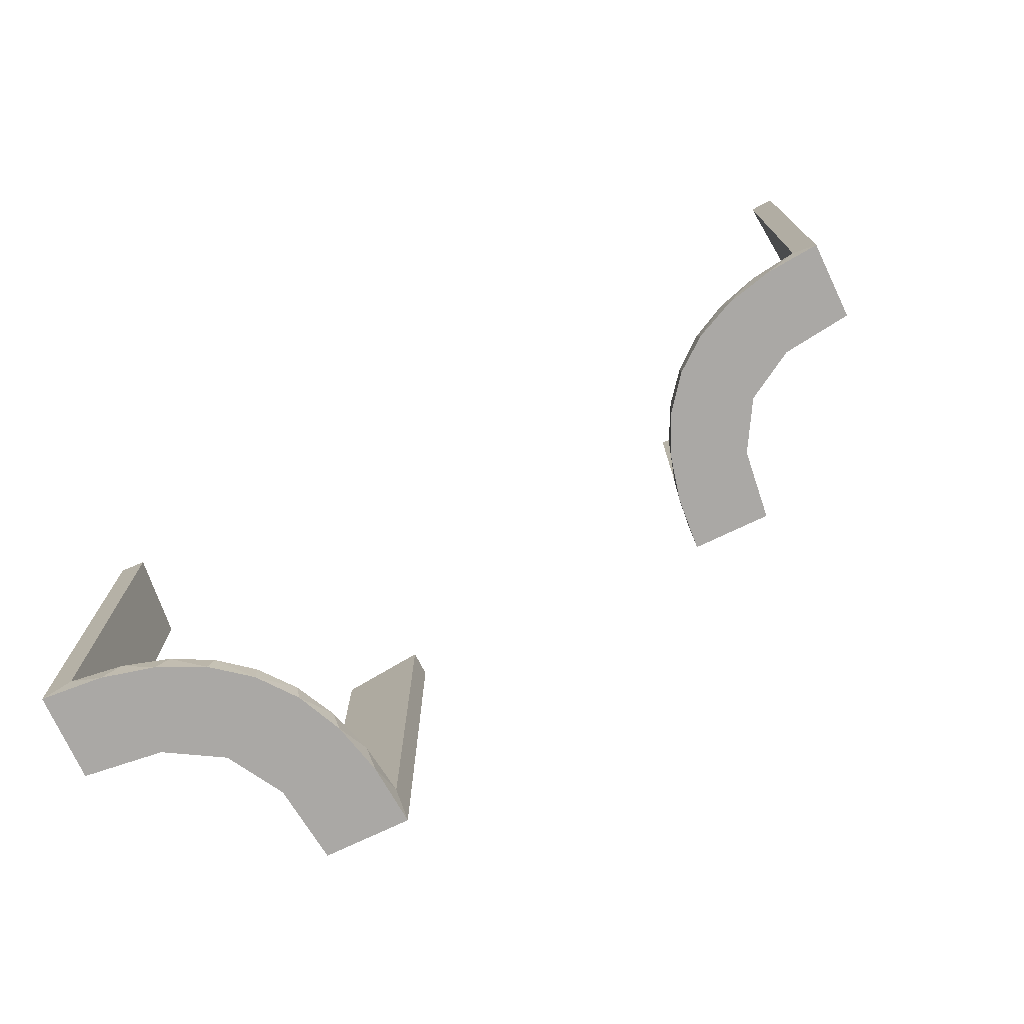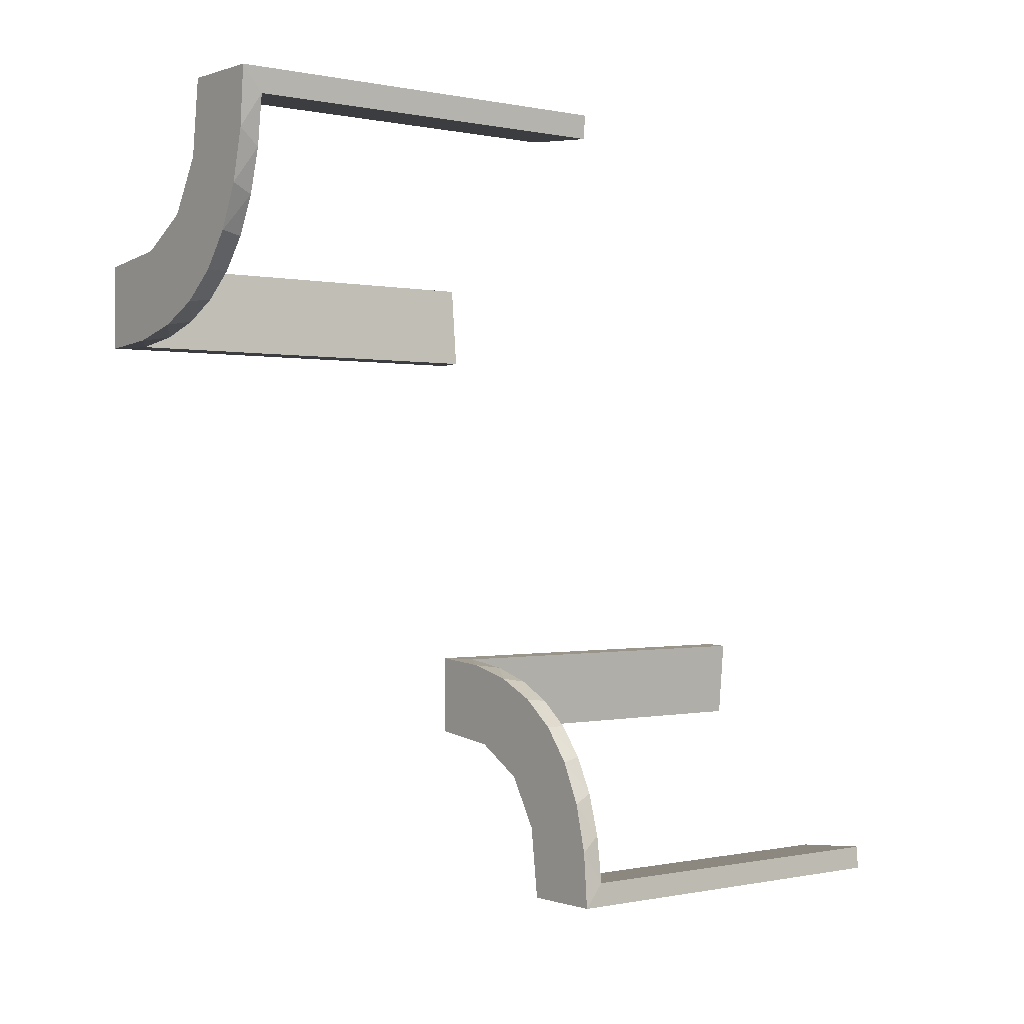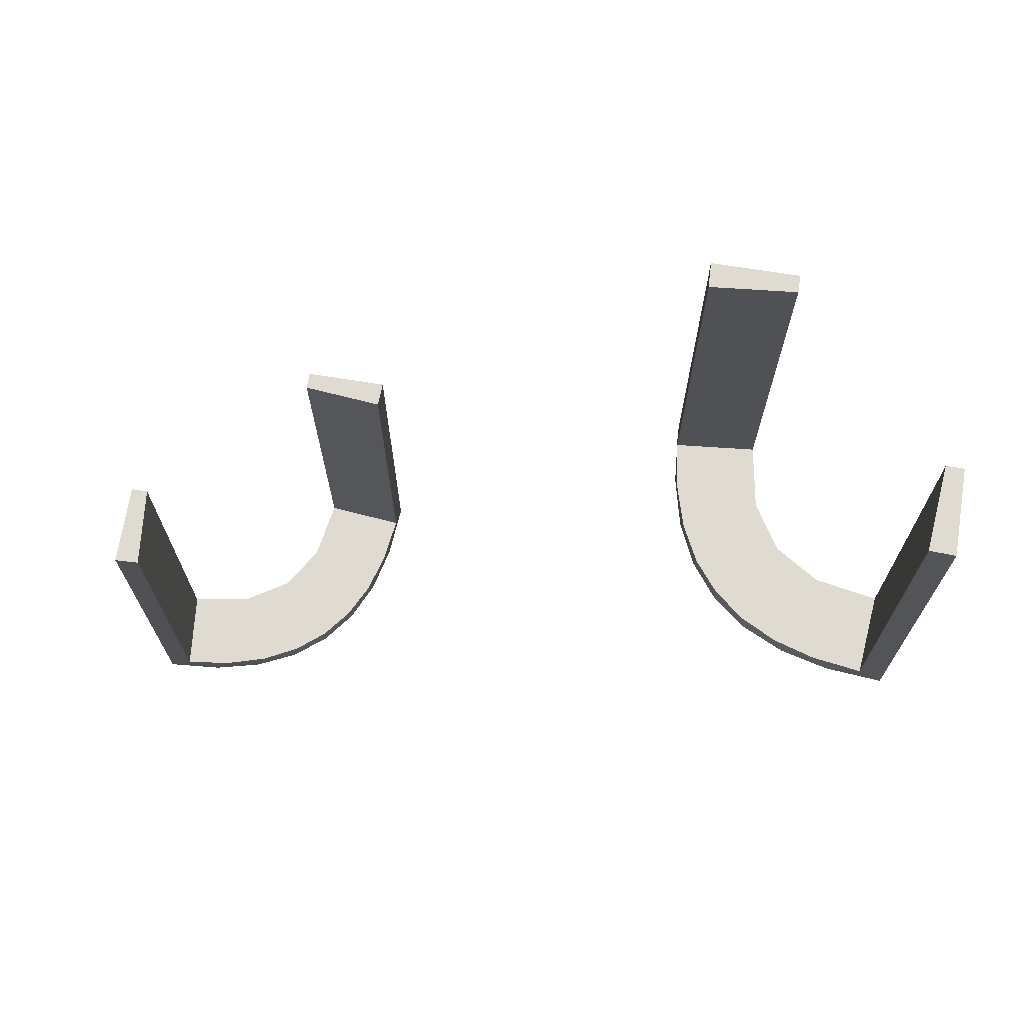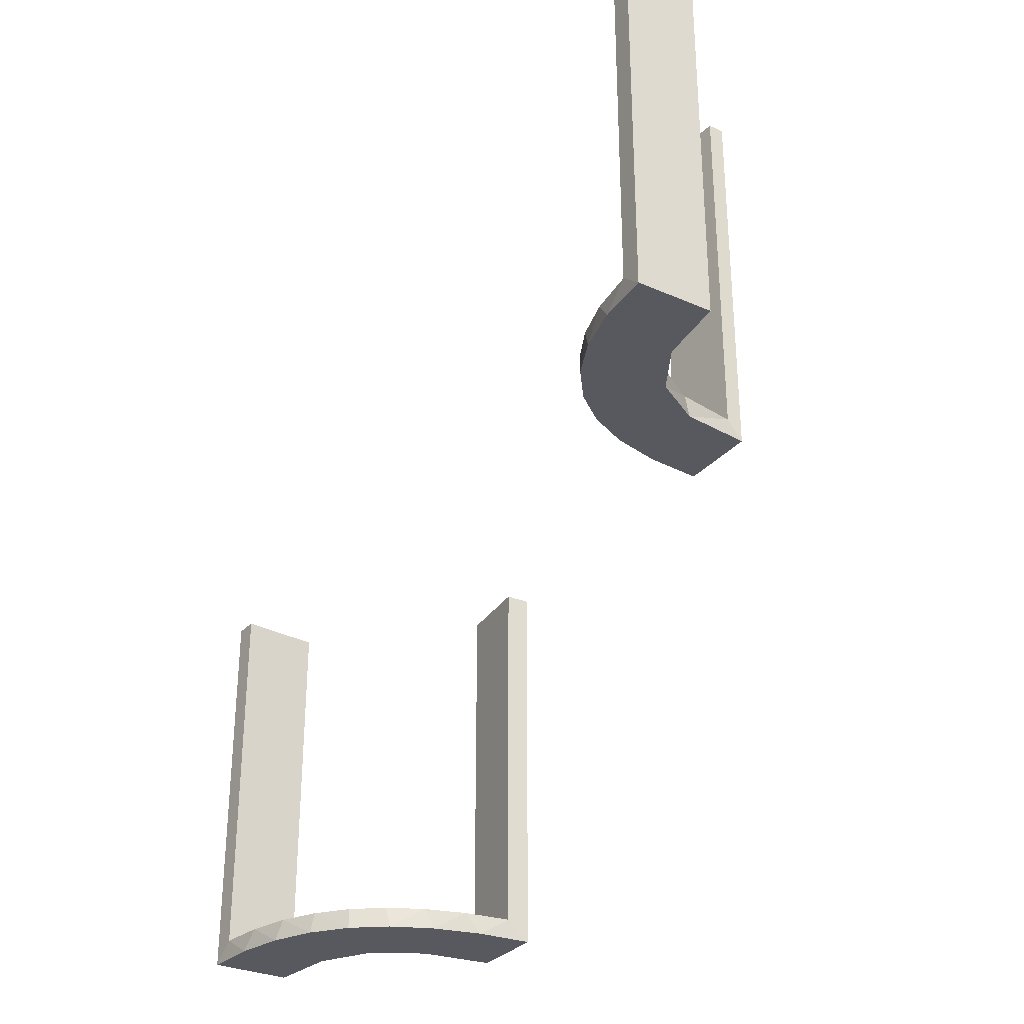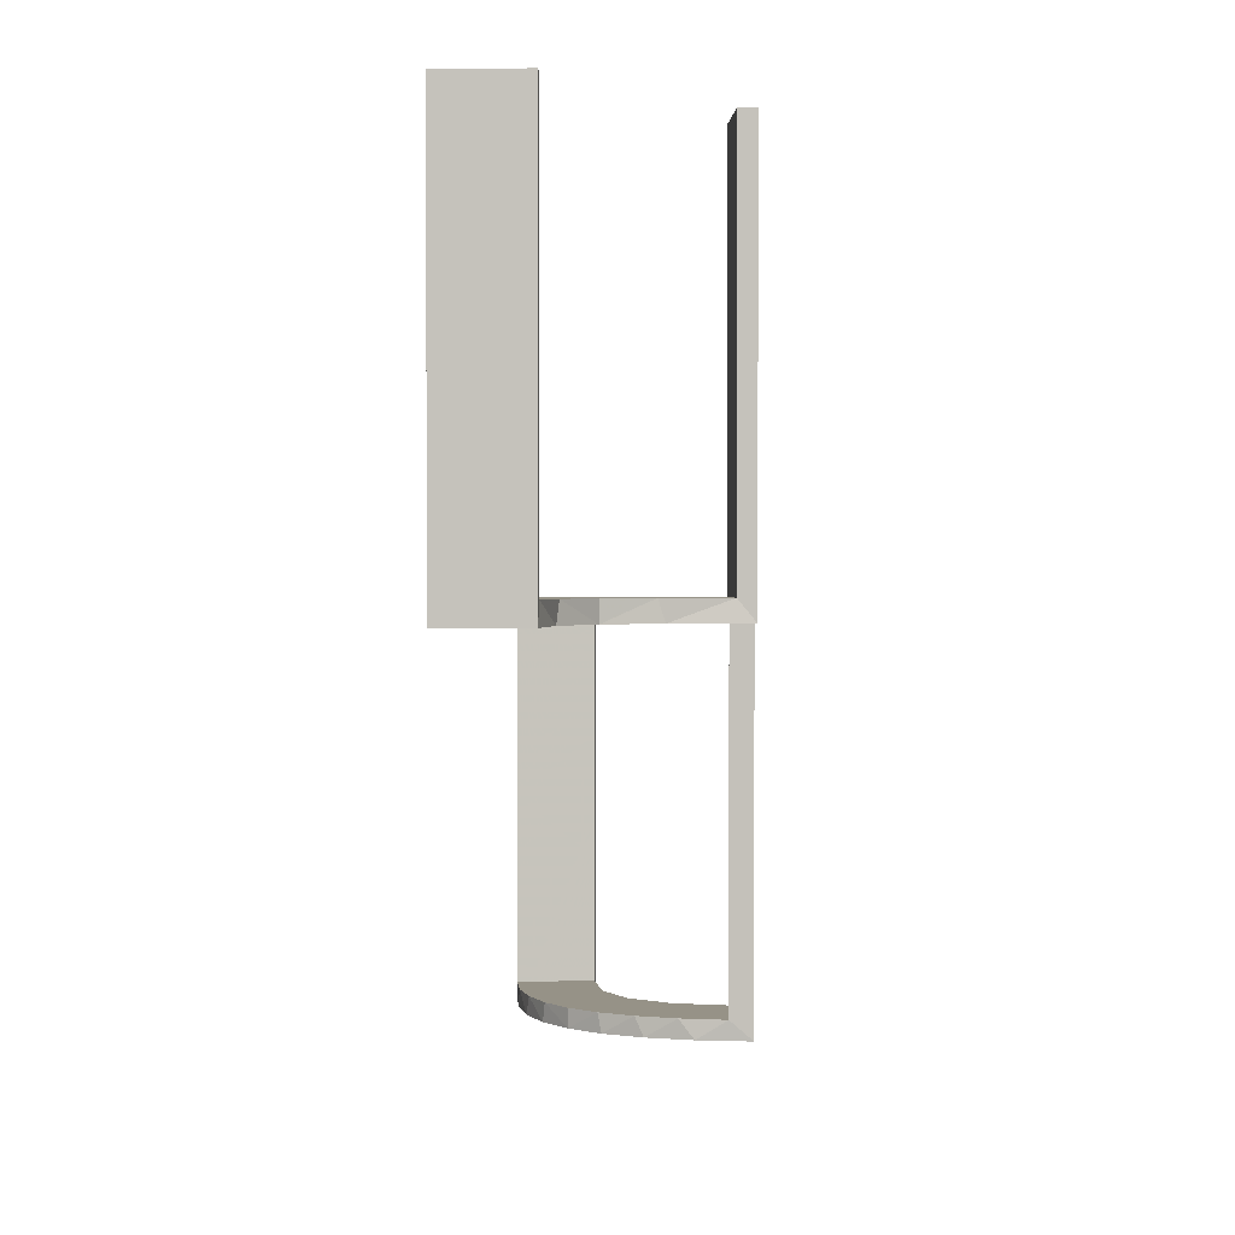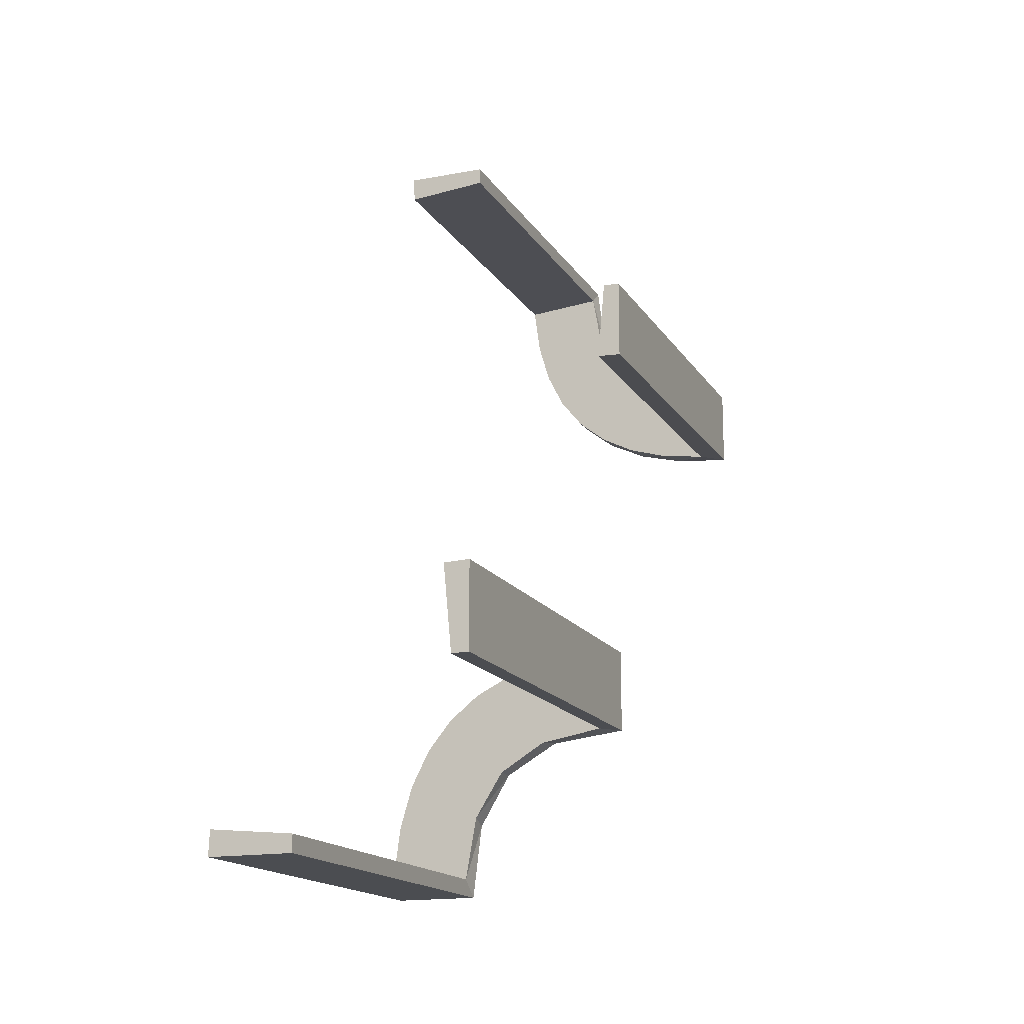
<metadata>
{"format":"obj","ext":"obj","renderer":"f3d","projection":"perspective","resolution":1024,"background":"white","views":[{"elev":-75.2,"azim":-64.7,"up":"+Z"},{"elev":-0.0,"azim":-128.4,"up":"+Y"},{"elev":70.2,"azim":-80.9,"up":"+Z"},{"elev":-30.4,"azim":-32.5,"up":"+Z"},{"elev":1.1,"azim":2.2,"up":"+Z"},{"elev":-16.0,"azim":21.4,"up":"+Y"}]}
</metadata>
<code>
v 0.3065 -0.4117 0
v 0.3591 0.2245 -0.475
v 0.4263 -0.2064 0
v 0.3001 0.4796 0
v 0.3001 0.4796 -0.1583
v 0.3001 0.4796 -0.3167
v 0.3001 0.4796 -0.475
v 0.4111 0.2092 -0.475
v 0.1956 -0.5008 0
v 0.1956 -0.5008 0.25
v 0.1956 -0.5008 0.5
v 0.3479 0.3479 -0.475
v 0.3479 0.3479 -0.5
v 0.2245 0.3591 -0.475
v 0.2958 -0.4804 0.5
v 0.2958 -0.4804 0.3417
v 0.2958 -0.4804 0.1833
v 0.2958 -0.4804 0.025
v 0.3435 -0.3486 0
v 0.3435 -0.3486 0.025
v 0.4704 0.2012 0
v 0.4704 0.2012 -0.475
v 0.4704 0.2012 -0.2375
v 0.3101 -0.2479 0.025
v 0.4306 0.2056 -0.5
v 0.3704 0.2204 -0.5
v 0.4956 -0.3008 0
v 0.4956 -0.3008 0.25
v 0.4956 -0.3008 0.5
v 0.4956 -0.2008 0
v 0.4956 -0.2008 0.5
v 0.2398 -0.32 0
v 0.2202 -0.3599 0.025
v 0.4661 -0.202 0.2625
v 0.4661 -0.202 0.5
v 0.4661 -0.202 0.025
v 0.3135 0.4032 -0.475
v 0.366 -0.2211 0
v 0.2056 0.4306 -0.5
v 0.2472 0.3145 -0.475
v 0.5 0.3 0
v 0.5 0.3 -0.5
v 0.5 0.3 -0.25
v 0.5 0.2 0
v 0.5 0.2 -0.5
v 0.4109 0.3109 -0.5
v 0.3989 -0.3143 0.025
v 0.3091 -0.404 0.025
v 0.2771 0.2771 -0.475
v 0.2771 0.2771 -0.5
v 0.2012 0.4704 0
v 0.2012 0.4704 -0.475
v 0.2012 0.4704 -0.2375
v 0.3 0.5 0
v 0.3 0.5 -0.5
v 0.3192 0.2442 -0.5
v 0.4068 -0.21 0.025
v 0.2092 0.4111 -0.475
v 0.2428 -0.3153 0.025
v 0.4065 -0.3117 0
v 0.2204 0.3704 -0.5
v 0.2728 -0.2779 0
v 0.2728 -0.2779 0.025
v 0.1969 -0.4712 0.2625
v 0.1969 -0.4712 0.5
v 0.1969 -0.4712 0.025
v 0.2956 -0.5008 0
v 0.2956 -0.5008 0.5
v 0.3145 0.2472 -0.475
v 0.3148 -0.245 0
v 0.4032 0.3135 -0.475
v 0.4796 0.3001 0
v 0.4796 0.3001 -0.1583
v 0.4796 0.3001 -0.3167
v 0.4796 0.3001 -0.475
v 0.2048 -0.4119 0.025
v 0.2442 0.3192 -0.5
v 0.3548 -0.2253 0.025
v 0.216 -0.3711 0
v 0.3109 0.4109 -0.5
v 0.4752 -0.3009 0.5
v 0.4752 -0.3009 0.3417
v 0.4752 -0.3009 0.1833
v 0.4752 -0.3009 0.025
v 0.2 0.5 0
v 0.2 0.5 -0.5
v 0.2 0.5 -0.25
v 0.2013 -0.4314 0
f 17 18 67
f 67 18 1
f 20 19 48
f 16 17 68
f 67 68 17
f 68 15 16
f 19 20 47
f 60 47 84
f 83 28 27
f 29 82 81
f 82 29 28
f 83 82 28
f 9 88 66
f 10 9 66
f 33 76 79
f 79 32 33
f 11 10 64
f 32 62 59
f 24 63 62
f 70 38 78
f 38 3 57
f 3 30 36
f 34 36 30
f 34 31 35
f 34 30 31
f 67 1 88
f 1 19 32
f 79 88 1
f 32 19 62
f 70 62 19
f 60 70 19
f 60 27 3
f 60 38 70
f 27 30 3
f 28 30 27
f 31 28 29
f 30 28 31
f 10 11 68
f 9 10 67
f 68 67 10
f 35 81 82
f 34 35 82
f 83 84 36
f 82 83 34
f 84 47 57
f 47 20 24
f 84 57 36
f 47 24 78
f 59 63 20
f 20 48 59
f 48 18 76
f 18 66 76
f 18 17 66
f 65 16 15
f 16 65 64
f 17 16 64
f 15 68 11
f 11 65 15
f 31 29 81
f 81 35 31
f 18 48 1
f 19 1 48
f 19 47 60
f 60 84 27
f 83 27 84
f 88 76 66
f 10 66 64
f 76 88 79
f 32 59 33
f 11 64 65
f 62 63 59
f 24 62 70
f 70 78 24
f 38 57 78
f 3 36 57
f 67 88 9
f 1 32 79
f 60 3 38
f 83 36 34
f 47 78 57
f 20 63 24
f 48 33 59
f 48 76 33
f 17 64 66
f 39 86 55
f 80 39 55
f 80 61 39
f 77 13 50
f 77 61 80
f 13 77 80
f 56 13 46
f 46 42 25
f 46 26 56
f 42 45 25
f 50 13 56
f 75 71 8
f 71 12 69
f 75 8 22
f 71 69 2
f 40 49 12
f 37 40 12
f 37 7 58
f 37 14 40
f 7 52 58
f 43 73 41
f 74 73 43
f 74 43 42
f 75 42 46
f 13 12 71
f 54 4 5
f 6 54 5
f 55 54 6
f 80 37 13
f 55 7 80
f 6 7 55
f 23 44 21
f 45 44 23
f 22 8 25
f 8 2 26
f 50 56 69
f 56 26 2
f 49 40 50
f 40 14 77
f 85 87 53
f 87 52 53
f 58 52 39
f 86 52 87
f 39 61 58
f 87 85 54
f 86 87 55
f 54 55 87
f 43 45 42
f 44 43 41
f 45 43 44
f 7 6 52
f 5 4 51
f 6 5 53
f 72 73 21
f 22 74 75
f 74 22 23
f 73 74 23
f 85 4 54
f 4 85 51
f 72 44 41
f 44 72 21
f 46 25 26
f 71 2 8
f 12 49 69
f 37 58 14
f 73 72 41
f 74 42 75
f 75 46 71
f 13 71 46
f 37 12 13
f 7 37 80
f 45 23 22
f 22 25 45
f 8 26 25
f 50 69 49
f 56 2 69
f 40 77 50
f 14 61 77
f 85 53 51
f 52 86 39
f 61 14 58
f 6 53 52
f 5 51 53
f 73 23 21

</code>
